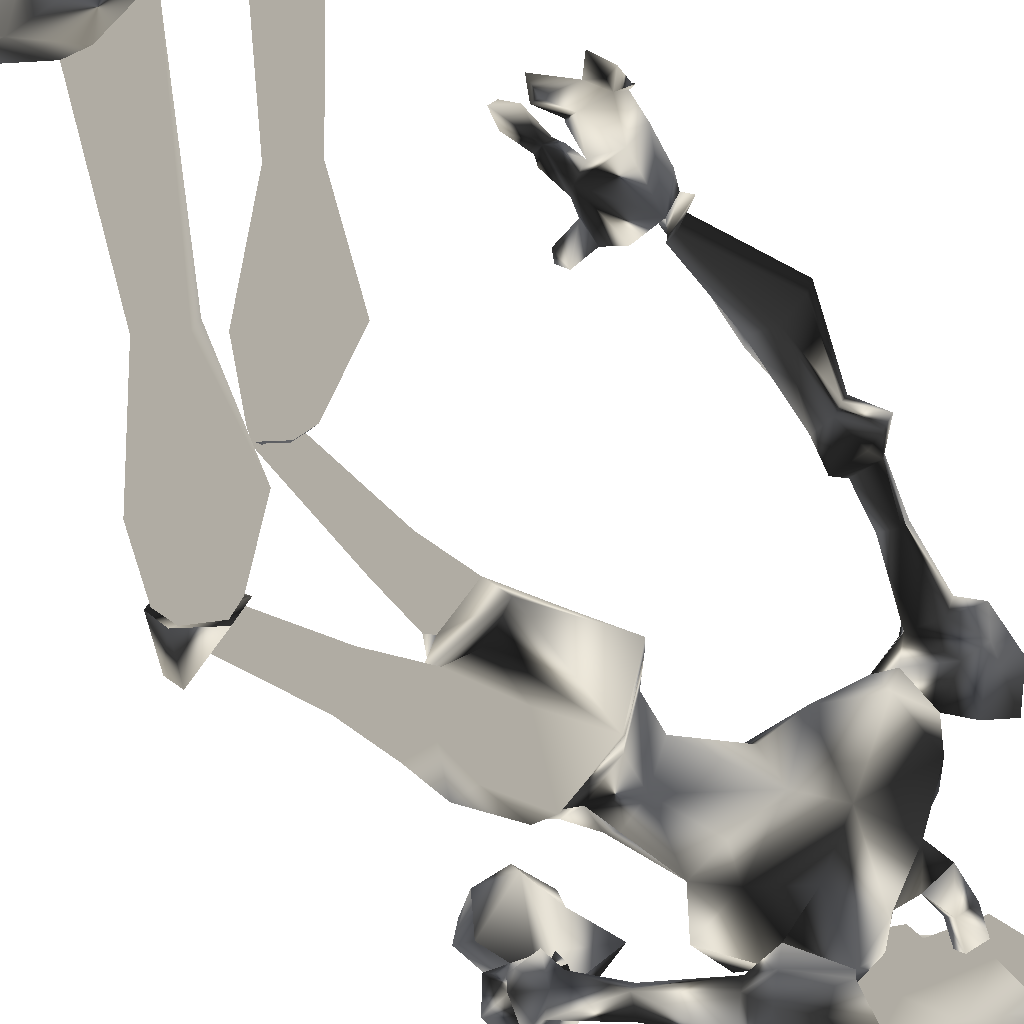
<metadata>
{"format":"obj","ext":"obj","renderer":"f3d","projection":"perspective","resolution":1024,"background":"white","views":[{"elev":-71.8,"azim":-146.6,"up":"+Y"}]}
</metadata>
<code>
o Models/hueteotl/frames/hueteotl_attack_0
v -0.8885 -0.509 10.1
v 1.664 1.408 13.76
v -1.144 -0.7486 12.66
v 3.536 3.166 12.48
v 8.64 1.648 7.348
v 5.662 0.6095 6.249
v 8.895 2.127 6.432
v 4.897 0.6894 5.333
v 6.088 1.568 11.56
v 3.536 0.1302 9.546
v -1.314 0.9291 10.1
v -0.2929 2.207 10.28
v -0.8885 1.968 12.48
v -1.569 1.089 12.11
v 5.492 0.3698 14.31
v 1.664 -2.986 11.56
v 0.4728 -3.225 13.58
v 3.45 -0.9883 14.31
v 7.109 2.527 5.883
v 4.471 1.808 9.913
v 7.109 1.888 6.616
v -3.1 0.1302 10.65
v -1.569 3.246 10.1
v -1.484 2.687 12.48
v -2.505 0.6894 12.84
v -4.121 0.7693 10.83
v -2.675 3.725 10.28
v -2.59 3.326 13.58
v -3.526 1.408 13.76
v -4.547 2.846 10.46
v -4.547 3.246 12.84
v -2.25 2.607 9.18
v -2.845 2.846 9.363
v -3.781 2.367 9.546
v -3.356 1.089 9.546
v -3.781 2.447 4.051
v -4.547 2.048 3.868
v -4.377 1.249 4.234
v -1.994 1.408 9.363
v -3.186 1.408 4.234
v 1.664 0.7693 9.546
v 3.365 3.166 10.65
v 4.471 2.767 11.74
v -0.2929 0.1302 13.94
v 0.8131 -0.8285 14.31
v -2.93 1.648 6.249
v -3.696 1.329 6.432
v -3.186 2.367 6.249
v -3.951 2.127 6.616
v -2.76 0.9291 3.685
v -3.611 2.607 3.318
v -5.312 2.367 3.502
v -4.887 0.8492 3.318
v -4.206 0.4497 3.502
v -2.93 1.329 2.403
v -3.1 2.367 2.403
v -4.462 2.287 2.219
v -4.291 1.329 2.036
v -3.866 1.009 2.219
v -2.845 2.127 -1.078
v -2.505 3.725 -0.3451
v -3.696 4.284 -0.7114
v -5.397 3.645 -1.078
v -5.142 1.728 -1.261
v -4.036 1.009 -1.078
v 8.895 2.447 6.616
v 7.109 2.846 5.883
v 4.641 0.9291 4.967
v 10.17 3.006 4.234
v 8.64 3.406 3.868
v 6.343 1.888 3.135
v 10.94 1.408 2.586
v 7.194 0.3698 1.487
v 7.959 2.127 0.9371
v 10.51 2.127 1.487
v 10.51 3.086 2.219
v 8.98 3.565 2.219
v 9.831 0.5296 1.303
v 9.916 4.205 -0.7114
v 9.151 3.486 -1.078
v 9.321 2.527 -1.261
v 10.43 2.127 -1.078
v 11.02 2.846 -0.7114
v 10.77 3.805 -0.5283
v 5.747 0.5296 7.898
v 6.598 1.648 8.081
v 7.789 1.329 8.63
v 11.19 5.802 -6.207
v 10.85 5.323 -6.39
v 10.94 4.764 -6.573
v 11.62 4.444 -6.39
v 12.13 4.924 -6.023
v 11.96 5.563 -6.023
v 7.024 6.521 -7.123
v 11.19 6.282 -5.474
v 10.17 5.962 -5.108
v 9.236 7.32 -8.222
v 6.768 4.844 -7.123
v 12.04 5.403 -6.207
v 9.916 4.684 -5.291
v 10.68 5.323 -9.137
v 7.789 3.246 -7.672
v 11.79 4.125 -6.023
v 10.68 3.805 -5.474
v 10 3.965 -8.771
v 6.428 4.125 -12.8
v 6.768 5.083 -12.98
v 6.088 5.722 -12.62
v 5.152 5.403 -12.07
v 5.067 4.524 -12.07
v 1.919 3.965 -20.31
v 2.685 5.882 -20.13
v 1.238 7.24 -20.13
v -0.4631 6.841 -20.31
v -0.7183 5.083 -20.49
v 0.2175 3.565 -20.49
v 3.876 4.125 -21.59
v 5.492 6.202 -21.59
v 3.28 7.48 -21.78
v 0.2175 6.921 -21.59
v -0.5481 5.083 -21.59
v 0.8131 3.645 -21.59
v 5.747 4.125 -24.16
v 8.215 6.601 -22.88
v 4.897 9.078 -24.34
v 0.2175 6.841 -24.16
v -1.059 4.924 -24.16
v 0.8131 3.486 -24.16
v 7.534 4.524 -22.88
v 6.768 8.199 -23.06
v 7.619 4.205 -24.16
v 8.215 6.601 -24.16
v 6.768 8.119 -24.16
v 12.81 -3.864 0.3876
v 12.04 -4.424 0.02127
v 14.17 -5.702 -5.108
v 14.94 -5.302 -4.741
v 11.19 -3.864 -0.5283
v 13.83 -5.302 -5.291
v 11.28 -2.826 -0.7114
v 13.83 -4.663 -5.474
v 12.21 -2.267 -0.3451
v 14.43 -4.344 -5.291
v 12.89 -2.826 0.2044
v 14.94 -4.663 -4.924
v 6.088 -3.625 5.7
v 8.215 -1.947 1.67
v 11.87 -1.308 3.135
v 7.874 -3.465 3.502
v 12.13 -3.225 2.952
v 10.68 -3.944 2.769
v 9.576 -2.586 1.303
v 11.96 -2.187 2.219
v 10.68 -1.068 1.67
v 11.7 -2.826 4.967
v 10.43 -3.864 4.601
v 10.26 -2.107 7.165
v 9.065 -3.545 6.799
v 10.09 -1.867 7.165
v 8.895 -3.385 6.799
v 6.088 -3.225 5.883
v 5.067 -7.06 12.48
v 6.003 -6.021 13.39
v 3.706 -7.22 14.31
v 4.216 -6.581 15.04
v 8.47 -2.586 7.348
v 8.13 -2.187 8.814
v 6.768 -2.107 8.264
v 6.598 -2.506 6.616
v 7.194 -2.826 11.01
v 5.407 -3.065 10.46
v 9.576 -1.468 7.715
v 8.81 -0.9883 8.997
v 7.449 -0.8285 12.11
v 5.067 -3.545 15.22
v 3.11 -4.823 15.41
v 2.259 -5.702 14.13
v 2.43 -3.305 15.04
v 7.874 -2.187 13.21
v 8.045 -3.705 12.48
v 3.28 -6.581 11.74
v 5.492 -4.983 11.19
v 7.619 -2.906 14.31
v 3.195 -2.027 10.46
v 11.28 -10.26 -23.06
v 9.321 -11.29 -24.16
v 11.19 -10.34 -24.34
v 4.727 -9.057 -24.16
v 3.365 -7.14 -24.16
v 5.237 -5.782 -24.34
v 10.17 -6.341 -24.52
v 12.04 -6.581 -23.24
v 12.04 -6.421 -24.52
v 12.72 -8.738 -23.24
v 12.72 -8.818 -24.34
v 8.385 -6.101 -21.96
v 10 -8.098 -21.78
v 7.789 -9.457 -21.59
v 5.322 -5.622 -21.78
v 4.727 -8.897 -21.59
v 3.961 -7.06 -21.59
v 4.727 -5.542 -20.86
v 6.513 -5.702 -20.49
v 7.364 -7.539 -20.13
v 6.088 -9.057 -20.13
v 4.301 -8.818 -20.49
v 3.876 -7.14 -20.68
v 10.09 -4.903 -12.43
v 10.6 -5.862 -12.62
v 9.916 -6.581 -12.25
v 8.98 -6.421 -11.89
v 8.725 -5.622 -11.89
v 10.68 -3.864 -7.306
v 13.15 -4.184 -8.038
v 14 -5.382 -8.222
v 12.89 -7.539 -7.489
v 10.43 -7.22 -6.756
v 9.916 -5.622 -6.756
v 14.43 -6.261 -4.741
v 13.32 -6.021 -4.009
v 12.72 -4.823 -4.192
v 15.11 -5.143 -5.108
v 13.49 -3.784 -4.558
v 14.6 -4.024 -5.108
v 11.53 5.083 -5.108
v 13.23 -3.625 -4.558
v 15.45 -3.784 -3.642
v 14.68 -4.104 -5.657
v 12.38 -4.903 -4.192
v 15.87 -5.063 -3.642
v 15.11 -5.302 -5.657
v 12.98 -6.501 -4.192
v 15.28 -6.261 -3.276
v 14.51 -6.501 -5.108
v 0.9832 -1.947 15.04
v 1.664 -2.187 15.22
v 1.494 -2.906 15.22
v 0.1325 -2.986 14.86
v 0.8131 -2.027 16.51
v 1.409 -2.267 16.51
v 1.068 -2.826 16.51
v 0.2175 -2.666 16.51
v 2.685 -0.9883 16.69
v 4.641 -0.1095 20.72
v 0.6429 -1.867 21.45
v 4.641 -1.148 15.77
v 5.407 -1.787 18.52
v 2.515 -0.9084 17.42
v 0.3877 -0.9883 17.79
v 2.004 0.4497 18.34
v 2.6 -0.02961 21.82
v -0.1228 -0.1095 19.62
v 3.45 0.2899 19.62
v 4.641 0.1302 19.44
v 5.492 -1.148 19.8
v 5.577 -2.027 19.8
v 4.641 -0.3492 17.97
v -0.2929 -2.107 19.8
v 4.727 -1.548 21.27
v 2.77 -1.627 22.19
v 3.365 -0.4291 17.06
v 4.386 -1.068 16.87
v 4.471 -0.1894 17.24
v 3.876 0.2101 17.24
v 4.812 -3.385 18.34
v 4.812 -3.705 17.61
v 4.556 -2.906 17.06
v 4.216 -4.184 17.61
v 3.621 -3.705 17.42
v 2.43 -4.583 18.7
v 2.77 -3.305 17.79
v 0.6429 -3.545 17.97
v 0.1325 -4.104 19.99
v 4.812 -3.145 21.09
v 2.94 -3.385 16.87
v 4.727 -2.986 15.96
v 2.855 -3.305 22.19
v 4.982 -3.545 19.8
v 3.876 -3.944 19.99
v 4.641 -2.666 18.7
v 4.556 -0.9883 18.52
v 5.407 -2.187 17.97
v 5.407 -1.548 17.97
v 1.238 -1.787 17.97
v 1.834 -1.947 17.97
v 1.494 -2.506 17.97
v 0.6429 -2.346 17.97
v 9.406 -6.66 11.38
v 9.916 -6.74 12.11
v 6.598 -6.82 12.84
v 7.279 -6.82 13.76
v 9.491 -7.459 11.19
v 6.683 -8.178 12.66
v 7.534 -7.379 14.13
v 9.831 -7.539 12.11
v 7.534 -8.418 13.76
v 5.322 -8.498 12.48
v 6.598 -6.421 14.86
v 5.918 -9.377 13.03
v 7.194 -7.379 15.22
v 7.279 -9.297 14.49
v 5.662 -10.02 16.14
v 3.621 -9.776 15.04
v 4.386 -8.418 16.69
v 3.621 -8.578 13.94
v 4.471 -7.22 15.59
v -2.335 2.527 -9.504
v -1.824 3.086 -9.321
v -1.824 2.287 -8.222
v -0.8034 2.367 -7.489
v -0.7183 1.968 -5.84
v -1.144 1.888 -7.855
v -1.484 2.287 -5.291
v -0.6332 2.607 -6.756
v -2.59 3.166 -8.588
v -4.036 1.968 -9.321
v -2.675 2.846 -8.038
v -4.036 1.728 -8.222
v 0.3026 1.408 -5.84
v 0.4728 2.048 -6.573
v -0.6332 3.006 -5.657
v 0.728 2.447 -6.023
v -1.484 3.326 -5.84
v -2.845 2.048 -5.474
v -3.781 3.086 -6.39
v -3.1 1.408 -8.038
v -1.314 2.687 -7.672
v -2.505 3.486 -9.687
v -3.781 2.607 -9.687
v -3.781 3.006 -9.321
v -2.42 3.086 -9.87
v -3.1 1.488 -10.42
v -1.824 1.488 -11.52
v -3.696 1.249 -11.15
v -1.824 0.8492 -10.79
v -3.611 2.048 -9.504
v -3.781 0.6095 -10.24
v -4.206 1.329 -10.24
v -4.206 2.207 -9.321
v -4.291 2.207 -9.321
v -1.399 1.808 -10.6
v -1.909 2.767 -9.504
v -0.378 4.444 -10.79
v -0.1228 3.486 -10.97
v -0.9735 3.725 -10.42
v 0.04739 3.885 -10.05
v -1.059 3.885 -8.771
v -1.229 3.326 -9.137
v -0.8885 3.086 -9.137
v -0.4631 3.565 -8.954
v -1.484 3.166 -8.771
v -0.378 3.326 -8.588
v -1.144 3.885 -8.405
v -3.015 3.885 -6.573
v -2.505 3.246 -5.291
v -3.1 3.805 -5.84
v -3.526 3.166 -5.657
v -2.505 3.086 -4.741
v -3.866 3.326 -5.291
v -2.335 4.444 -5.108
v -3.356 4.364 -5.474
v -2.335 3.166 -4.558
v -2.845 2.846 -4.741
v -2.505 3.805 -4.558
v -3.271 3.805 -4.924
v 12.13 -7.3 10.65
v 11.96 -6.501 11.01
v 11.02 -6.181 10.1
v 11.45 -7.3 9.913
v 11.45 4.444 14.68
v 15.62 4.924 14.31
v 15.28 4.205 14.49
v 15.28 3.486 11.56
v 13.15 2.846 13.03
v 14.17 3.326 15.41
v 16.04 5.882 13.94
v 16.3 4.684 11.74
v 15.7 5.083 11.19
v 14.94 6.601 13.21
v 13.4 5.882 10.83
v 12.81 6.521 12.66
v 12.72 5.722 13.03
v 12.81 3.885 10.46
v 14.6 4.364 10.28
v 13.49 5.483 14.13
v 14.94 2.287 13.94
v 13.49 2.287 14.13
v 14.34 1.808 13.94
v 13.91 1.808 13.21
v 14.34 1.169 13.21
v 12.81 1.808 13.21
v 13.23 1.728 14.86
v 14.34 1.329 14.49
v 13.83 1.089 12.66
v 13.15 1.169 12.84
v 13.06 0.9291 13.39
v 13.91 0.9291 13.58
v 14.08 -2.506 10.28
v 12.64 -2.187 11.19
v 11.62 -2.746 12.29
v 12.55 -3.065 13.21
v 14.43 -3.305 13.21
v 14.85 -2.826 11.38
v 12.72 -5.462 9.546
v 11.7 -5.302 9.546
v 11.53 -5.462 10.65
v 12.81 -5.782 11.01
v 12.98 -5.462 10.1
v 12.04 -6.82 8.997
v 11.28 -6.021 9.18
v 12.04 -6.341 10.65
v 12.89 -7.539 10.83
v 12.55 -7.22 9.363
f 279 270 277
f 277 270 273
f 252 250 251
f 250 253 251
f 374 389 383
f 383 389 373
f 374 383 382
f 374 382 370
f 370 382 385
f 159 172 5
f 5 7 159
f 146 68 8
f 155 69 72
f 72 148 155
f 155 157 66
f 66 69 155
f 148 72 78
f 78 154 148
f 380 382 383
f 383 373 384
f 378 384 377
f 377 384 373
f 371 377 386
f 386 377 373
f 371 386 372
f 370 385 375
f 372 375 385
f 376 378 377
f 378 376 379
f 380 379 381
f 378 379 380
f 371 376 377
f 380 383 384
f 378 380 384
f 381 382 380
f 382 381 385
f 379 385 381
f 385 379 376
f 371 385 376
f 372 385 371
f 373 389 386
f 386 375 372
f 387 374 370
f 387 370 375
f 387 386 388
f 387 375 386
f 386 389 388
f 389 391 390
f 391 389 374
f 391 387 392
f 391 374 387
f 392 388 393
f 392 387 388
f 393 389 390
f 393 388 389
f 295 289 366
f 289 367 366
f 288 368 289
f 368 367 289
f 288 292 368
f 292 369 368
f 390 395 394
f 395 390 391
f 391 396 395
f 396 391 392
f 396 393 397
f 396 392 393
f 397 390 394
f 397 393 390
f 394 399 398
f 399 394 395
f 399 396 400
f 399 395 396
f 396 401 400
f 396 402 401
f 402 396 397
f 402 394 403
f 402 397 394
f 403 394 398
f 398 405 404
f 405 398 399
f 399 406 405
f 406 399 400
f 406 400 401
f 406 402 407
f 406 401 402
f 407 403 408
f 407 402 403
f 408 398 404
f 408 403 398
f 404 410 409
f 410 404 405
f 410 406 411
f 410 405 406
f 406 412 411
f 412 406 407
f 412 408 413
f 412 407 408
f 413 404 409
f 413 408 404
f 369 410 368
f 369 409 410
f 410 367 368
f 367 410 411
f 367 412 366
f 367 411 412
f 412 369 366
f 369 412 413
f 369 413 409
f 366 292 295
f 292 366 369
f 154 78 73
f 73 147 154
f 146 147 73
f 5 172 173
f 173 87 5
f 174 15 9
f 173 174 9
f 9 87 173
f 49 37 48
f 48 37 36
f 46 48 40
f 40 48 36
f 46 40 47
f 47 40 38
f 307 309 308
f 310 312 311
f 311 312 313
f 314 310 311
f 315 317 316
f 317 318 316
f 314 311 319
f 314 319 320
f 319 311 321
f 321 322 319
f 322 321 314
f 314 320 322
f 313 323 321
f 313 321 311
f 323 310 314
f 323 314 321
f 324 318 325
f 324 313 312
f 326 324 312
f 309 326 312
f 319 322 320
f 310 323 327
f 317 309 327
f 328 330 329
f 329 331 328
f 332 333 331
f 329 334 332
f 329 332 331
f 307 335 332
f 332 337 336
f 332 336 307
f 315 316 330
f 315 330 328
f 307 336 326
f 334 338 337
f 337 332 334
f 329 339 338
f 329 338 334
f 338 339 336
f 336 337 338
f 340 336 339
f 329 330 340
f 340 339 329
f 340 316 336
f 316 340 330
f 316 318 326
f 316 326 336
f 333 332 335
f 335 341 333
f 307 342 341
f 307 341 335
f 341 342 331
f 331 333 341
f 308 342 307
f 308 328 331
f 308 331 342
f 315 328 308
f 317 315 308
f 308 309 317
f 309 307 326
f 343 345 344
f 344 346 343
f 347 348 345
f 347 345 343
f 345 348 349
f 349 344 345
f 349 350 346
f 349 346 344
f 346 350 347
f 347 343 346
f 351 349 348
f 352 350 349
f 352 353 347
f 352 347 350
f 347 353 351
f 351 348 347
f 349 310 352
f 310 353 352
f 327 353 310
f 309 351 353
f 353 327 309
f 312 310 349
f 349 351 309
f 309 312 349
f 318 324 326
f 317 354 318
f 318 354 325
f 327 323 354
f 354 317 327
f 355 313 324
f 355 323 313
f 355 356 354
f 355 354 323
f 354 356 357
f 357 325 354
f 357 324 325
f 357 359 358
f 358 324 357
f 358 360 355
f 358 355 324
f 360 361 356
f 360 356 355
f 361 359 357
f 361 357 356
f 359 363 362
f 362 358 359
f 358 362 364
f 364 360 358
f 364 365 361
f 364 361 360
f 365 363 359
f 365 359 361
f 363 65 60
f 60 362 363
f 60 61 364
f 60 364 362
f 364 61 62
f 364 62 63
f 63 365 364
f 63 64 363
f 63 363 365
f 64 65 363
f 290 289 291
f 290 288 289
f 290 292 288
f 292 290 293
f 291 289 294
f 294 295 296
f 294 289 295
f 296 292 293
f 292 296 295
f 162 290 163
f 297 290 162
f 297 293 290
f 298 163 290
f 298 290 291
f 293 297 299
f 298 294 300
f 298 291 294
f 294 301 300
f 301 294 296
f 301 293 299
f 301 296 293
f 302 299 303
f 299 302 301
f 300 302 304
f 300 301 302
f 304 302 303
f 305 299 297
f 305 303 299
f 300 306 298
f 306 300 304
f 306 303 305
f 306 304 303
f 164 297 162
f 164 305 297
f 298 165 163
f 165 298 306
f 306 164 165
f 164 306 305
f 197 185 198
f 198 185 186
f 197 196 192
f 192 196 191
f 123 117 129
f 129 117 118
f 118 119 130
f 130 119 125
f 168 169 6
f 85 184 168
f 168 6 85
f 6 169 161
f 161 8 6
f 287 242 239
f 239 284 287
f 284 239 240
f 240 285 284
f 240 241 286
f 240 286 285
f 241 242 287
f 241 287 286
f 238 235 239
f 238 239 242
f 239 235 236
f 236 240 239
f 236 237 241
f 236 241 240
f 241 237 238
f 238 242 241
f 17 45 235
f 17 235 238
f 45 18 236
f 45 236 235
f 236 18 178
f 178 237 236
f 237 178 17
f 17 238 237
f 166 169 168
f 166 168 167
f 168 171 170
f 168 170 167
f 166 167 173
f 173 172 166
f 170 174 173
f 173 167 170
f 184 171 168
f 165 176 175
f 176 164 177
f 176 165 164
f 177 17 178
f 178 176 177
f 175 176 178
f 178 18 175
f 174 170 179
f 170 180 179
f 163 182 181
f 163 180 182
f 183 180 163
f 182 170 171
f 182 180 170
f 183 179 180
f 15 174 179
f 179 183 15
f 184 182 171
f 16 181 182
f 182 184 16
f 181 162 163
f 160 161 169
f 169 166 160
f 172 159 160
f 172 160 166
f 177 181 16
f 177 16 17
f 175 18 15
f 15 183 175
f 181 177 164
f 164 162 181
f 175 183 163
f 163 165 175
f 65 59 55
f 55 60 65
f 60 55 56
f 56 61 60
f 56 62 61
f 56 57 63
f 56 63 62
f 57 58 64
f 57 64 63
f 58 59 65
f 58 65 64
f 59 54 50
f 50 55 59
f 50 51 56
f 50 56 55
f 56 51 52
f 52 57 56
f 52 53 58
f 52 58 57
f 53 54 59
f 53 59 58
f 38 40 50
f 38 50 54
f 50 40 36
f 36 51 50
f 36 37 52
f 36 52 51
f 52 37 38
f 38 53 52
f 38 54 53
f 39 32 48
f 39 48 46
f 39 46 47
f 47 35 39
f 32 33 48
f 33 34 49
f 33 49 48
f 37 49 47
f 47 38 37
f 34 35 47
f 47 49 34
f 11 12 39
f 22 11 39
f 22 39 35
f 23 39 12
f 23 32 39
f 35 26 22
f 23 27 33
f 23 33 32
f 33 27 30
f 30 34 33
f 30 26 35
f 30 35 34
f 31 29 26
f 26 30 31
f 27 28 31
f 27 31 30
f 28 29 31
f 25 22 26
f 25 26 29
f 27 23 24
f 24 28 27
f 24 25 29
f 24 29 28
f 14 11 22
f 14 22 25
f 23 12 13
f 13 24 23
f 24 13 14
f 14 25 24
f 21 86 85
f 21 85 6
f 85 86 20
f 85 20 10
f 87 86 21
f 21 5 87
f 87 9 20
f 20 86 87
f 85 10 184
f 13 2 44
f 44 3 14
f 44 14 13
f 45 17 3
f 3 44 45
f 45 44 2
f 2 18 45
f 9 43 20
f 20 43 42
f 12 1 41
f 12 41 42
f 4 12 42
f 41 10 20
f 41 20 42
f 4 42 43
f 15 43 9
f 15 4 43
f 10 41 184
f 16 184 41
f 1 16 41
f 1 12 11
f 6 8 19
f 19 21 6
f 5 21 19
f 5 19 7
f 3 17 16
f 3 16 1
f 15 18 2
f 2 4 15
f 14 3 1
f 1 11 14
f 12 4 2
f 2 13 12
f 228 227 226
f 229 226 227
f 229 227 230
f 231 230 227
f 227 228 231
f 229 231 228
f 228 226 229
f 233 232 229
f 229 230 233
f 234 233 230
f 230 231 234
f 234 231 229
f 234 229 232
f 232 233 234
f 95 99 225
f 99 103 225
f 103 104 225
f 104 100 225
f 100 96 225
f 96 95 225
f 186 185 187
f 191 193 192
f 192 193 195
f 192 195 194
f 185 194 195
f 195 187 185
f 194 197 192
f 194 185 197
f 190 189 188
f 191 190 188
f 191 188 186
f 195 193 191
f 191 186 187
f 187 195 191
f 196 199 190
f 190 191 196
f 198 186 188
f 198 188 200
f 200 188 189
f 200 189 201
f 199 201 189
f 189 190 199
f 203 202 199
f 199 196 203
f 204 203 196
f 196 197 204
f 204 197 198
f 204 198 205
f 205 198 200
f 205 200 206
f 207 206 200
f 200 201 207
f 207 201 199
f 207 199 202
f 212 202 203
f 212 203 208
f 208 203 204
f 208 204 209
f 210 209 204
f 204 205 210
f 211 210 205
f 205 206 211
f 211 206 207
f 211 207 212
f 212 207 202
f 213 212 208
f 213 208 214
f 214 208 209
f 214 209 215
f 215 209 210
f 215 210 216
f 217 216 210
f 210 211 217
f 218 217 211
f 211 212 218
f 213 218 212
f 216 217 220
f 220 219 216
f 218 221 220
f 218 220 217
f 219 222 215
f 215 216 219
f 218 213 223
f 223 221 218
f 224 214 215
f 224 215 222
f 223 213 214
f 214 224 223
f 133 130 125
f 123 129 131
f 129 124 132
f 129 132 131
f 132 124 130
f 130 133 132
f 124 129 118
f 124 118 130
f 126 127 128
f 126 128 123
f 125 126 123
f 123 131 132
f 133 125 123
f 123 132 133
f 128 122 117
f 117 123 128
f 119 120 126
f 119 126 125
f 120 121 127
f 120 127 126
f 127 121 122
f 122 128 127
f 122 116 111
f 111 117 122
f 117 111 112
f 112 118 117
f 112 113 119
f 112 119 118
f 113 114 120
f 113 120 119
f 120 114 115
f 115 121 120
f 115 116 122
f 115 122 121
f 110 106 111
f 110 111 116
f 106 107 112
f 106 112 111
f 112 107 108
f 108 113 112
f 113 108 109
f 109 114 113
f 109 110 115
f 109 115 114
f 110 116 115
f 102 105 106
f 102 106 110
f 105 101 107
f 105 107 106
f 101 97 108
f 101 108 107
f 108 97 94
f 94 109 108
f 109 94 98
f 98 110 109
f 110 98 102
f 96 94 97
f 97 95 96
f 98 94 96
f 98 96 100
f 101 99 95
f 95 97 101
f 104 102 98
f 98 100 104
f 103 99 101
f 103 101 105
f 105 102 104
f 104 103 105
f 135 134 137
f 137 136 135
f 138 135 136
f 136 139 138
f 138 139 141
f 138 141 140
f 140 141 143
f 140 143 142
f 142 143 145
f 142 145 144
f 134 144 145
f 145 137 134
f 149 147 146
f 150 134 135
f 150 135 151
f 151 135 138
f 151 138 152
f 138 140 152
f 154 152 140
f 140 142 154
f 153 154 142
f 142 144 153
f 153 144 134
f 153 134 150
f 154 147 152
f 154 153 148
f 147 149 152
f 148 153 150
f 148 150 155
f 155 150 151
f 155 151 156
f 156 151 152
f 156 152 149
f 157 155 156
f 157 156 158
f 158 156 149
f 158 149 146
f 66 157 159
f 159 7 66
f 160 159 157
f 157 158 160
f 160 158 146
f 160 146 161
f 146 8 161
f 93 84 79
f 79 88 93
f 88 79 80
f 80 89 88
f 80 81 90
f 80 90 89
f 81 82 91
f 81 91 90
f 82 83 92
f 82 92 91
f 92 83 84
f 84 93 92
f 73 68 146
f 71 68 73
f 76 77 79
f 76 79 84
f 77 74 80
f 77 80 79
f 74 81 80
f 81 74 78
f 78 82 81
f 82 78 75
f 75 83 82
f 75 76 84
f 75 84 83
f 74 73 78
f 78 72 75
f 74 71 73
f 72 69 76
f 72 76 75
f 69 70 77
f 69 77 76
f 70 71 74
f 70 74 77
f 66 67 70
f 66 70 69
f 67 68 71
f 67 71 70
f 66 7 19
f 19 67 66
f 19 8 68
f 19 68 67
f 258 272 249
f 266 267 269
f 269 268 266
f 270 268 269
f 269 271 270
f 258 273 272
f 260 259 274
f 260 274 277
f 261 262 263
f 263 264 261
f 261 264 250
f 250 248 261
f 249 252 258
f 246 243 275
f 275 276 246
f 243 248 271
f 271 275 243
f 260 251 244
f 260 244 259
f 247 263 283
f 283 263 262
f 267 266 282
f 266 247 282
f 276 267 282
f 246 276 282
f 282 283 246
f 262 246 283
f 247 283 282
f 256 247 280
f 256 255 247
f 278 256 280
f 256 278 274
f 256 274 259
f 256 259 255
f 278 280 265
f 247 265 280
f 254 257 281
f 254 281 255
f 281 257 247
f 247 255 281
f 265 270 279
f 265 279 278
f 257 254 253
f 257 253 250
f 265 247 266
f 265 268 270
f 266 268 265
f 273 258 245
f 277 245 260
f 245 277 273
f 272 273 270
f 279 277 274
f 274 278 279
f 267 276 275
f 272 270 271
f 275 269 267
f 269 275 271
f 257 263 247
f 257 250 264
f 257 264 263
f 252 245 258
f 244 255 259
f 249 272 271
f 271 248 249
f 251 260 245
f 245 252 251
f 249 250 252
f 253 244 251
f 244 253 254
f 244 254 255
f 262 243 246
f 249 248 250
f 243 262 261
f 261 248 243

</code>
